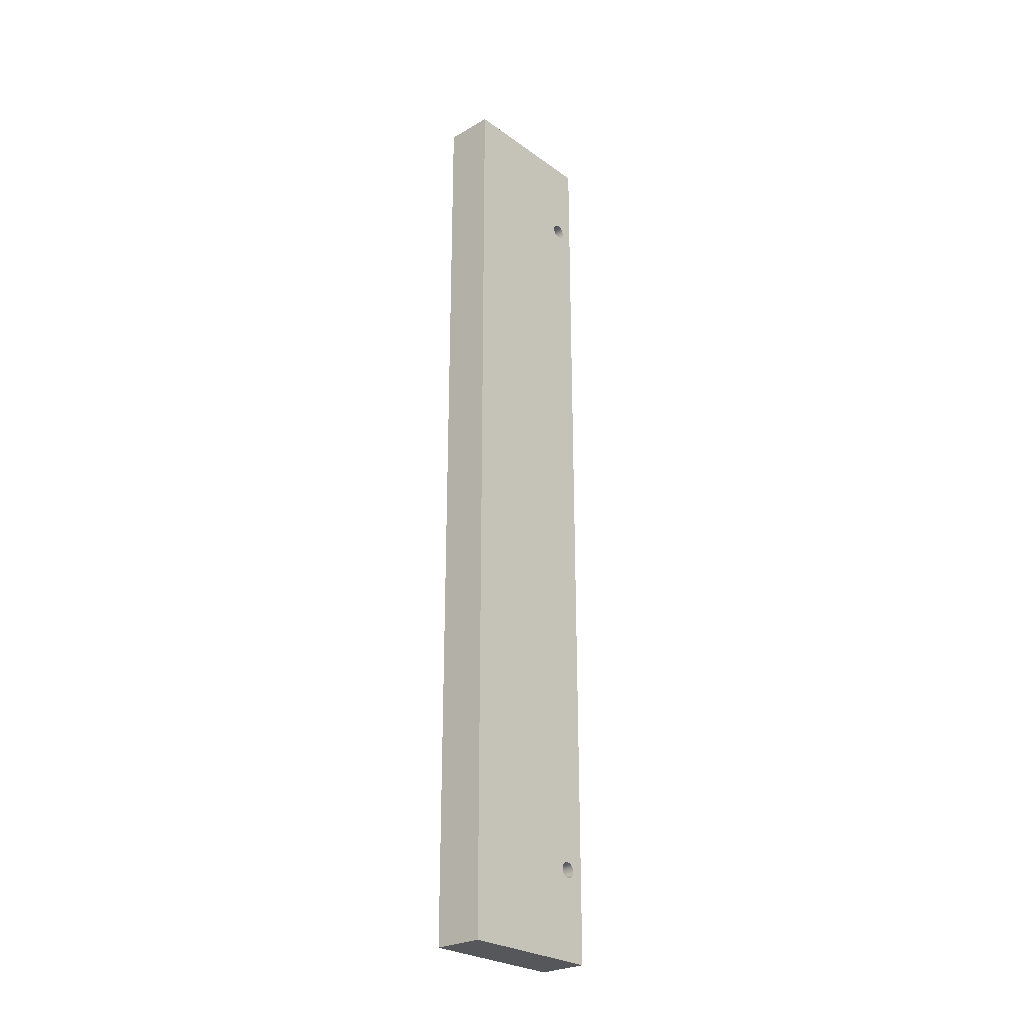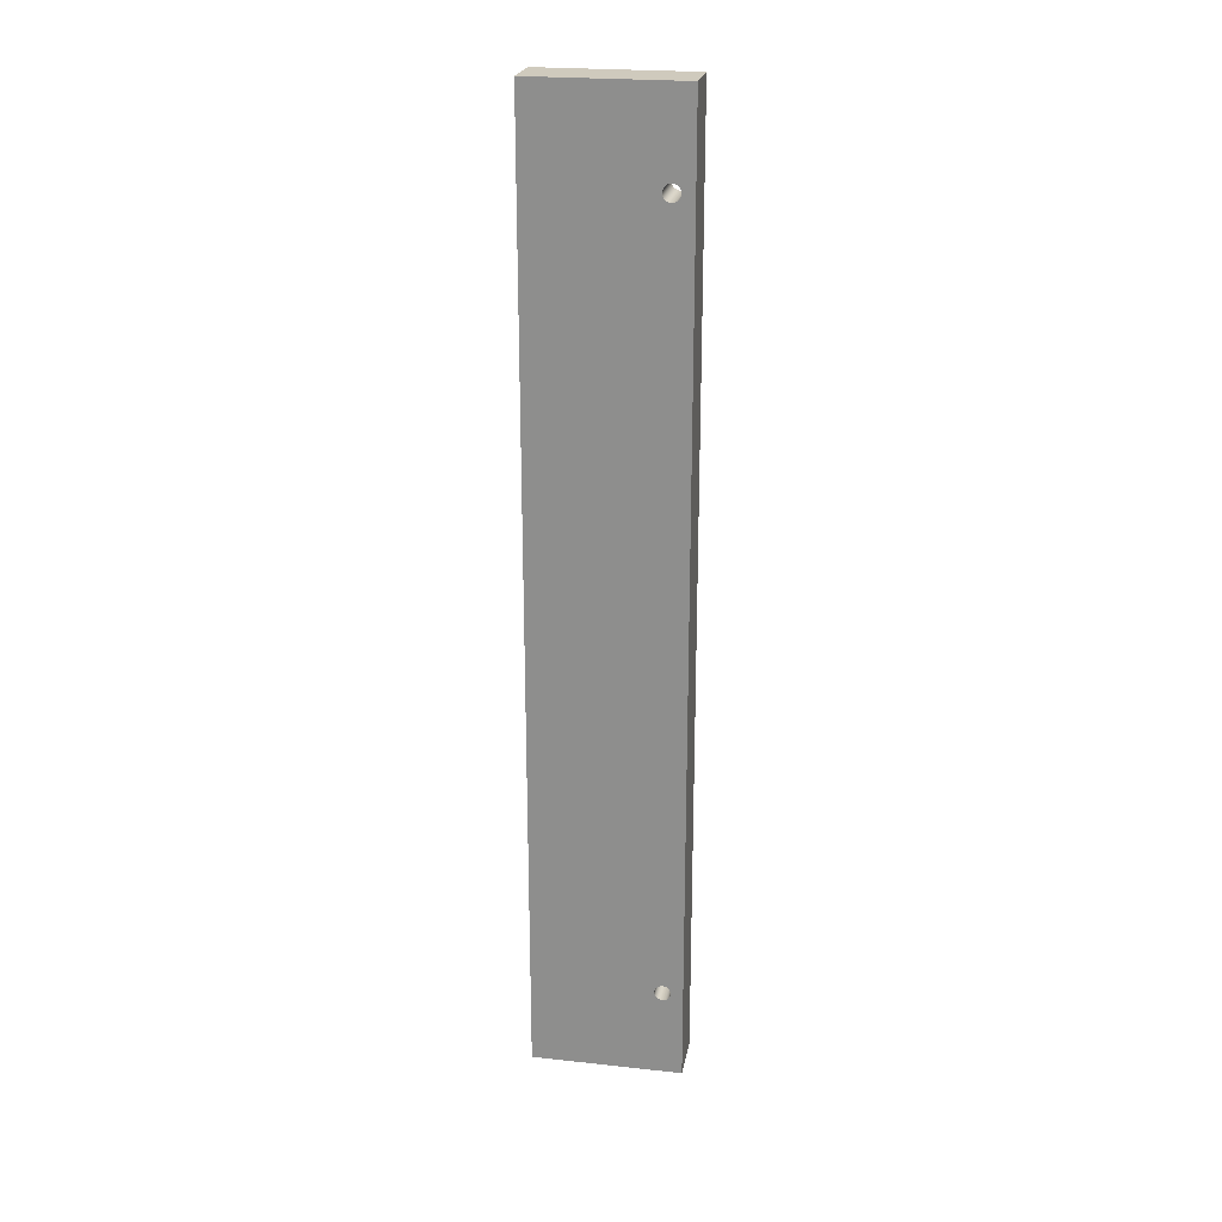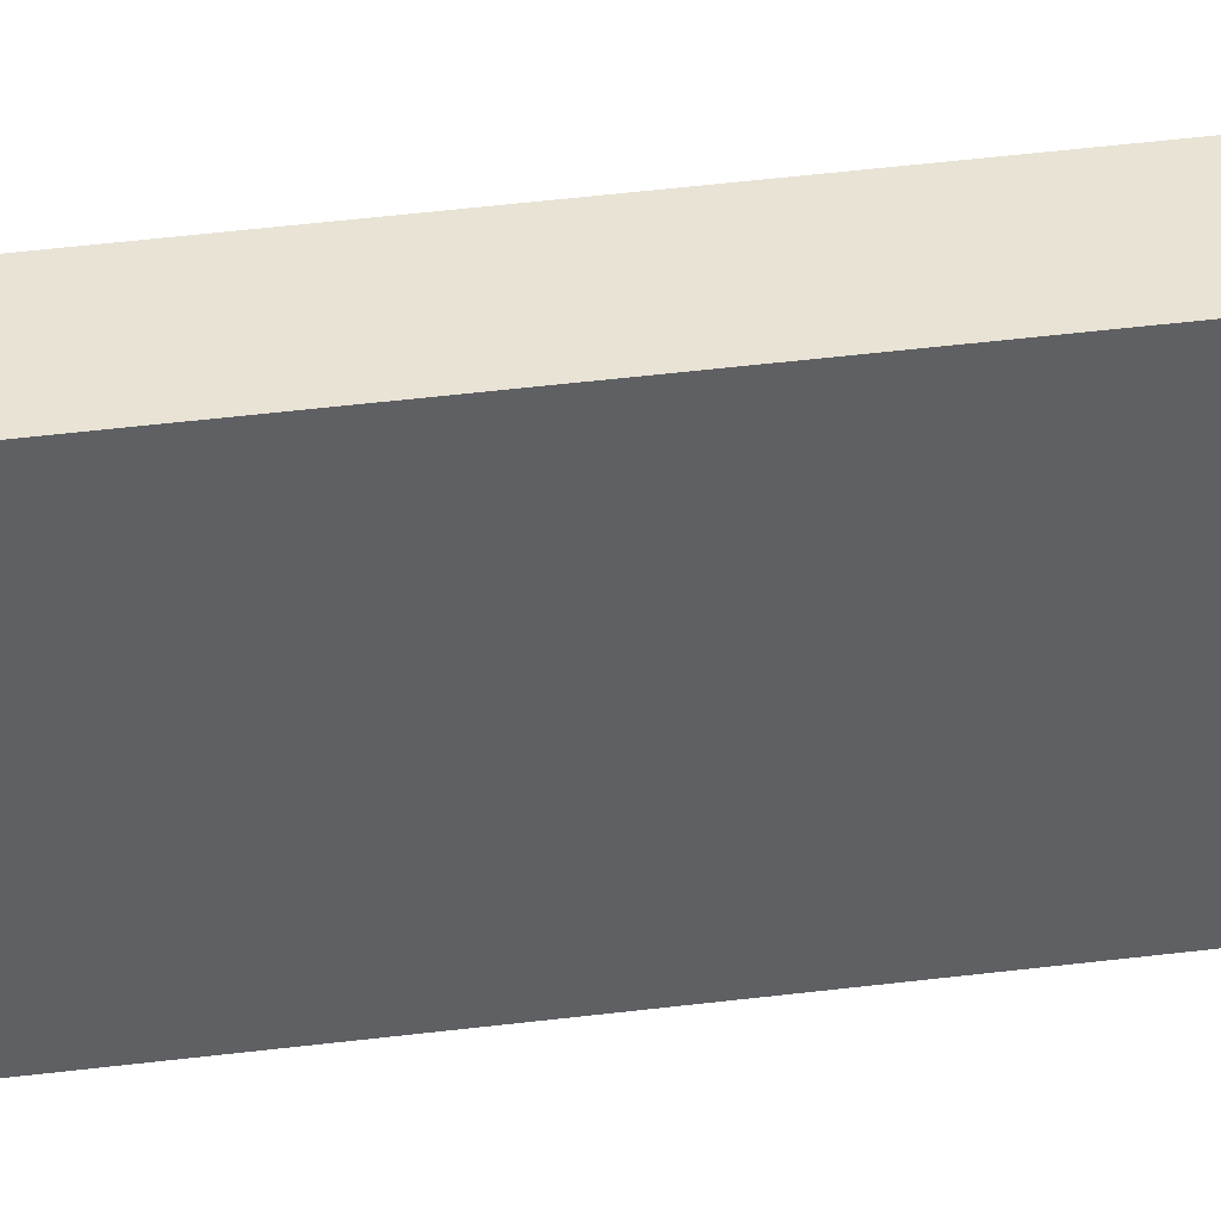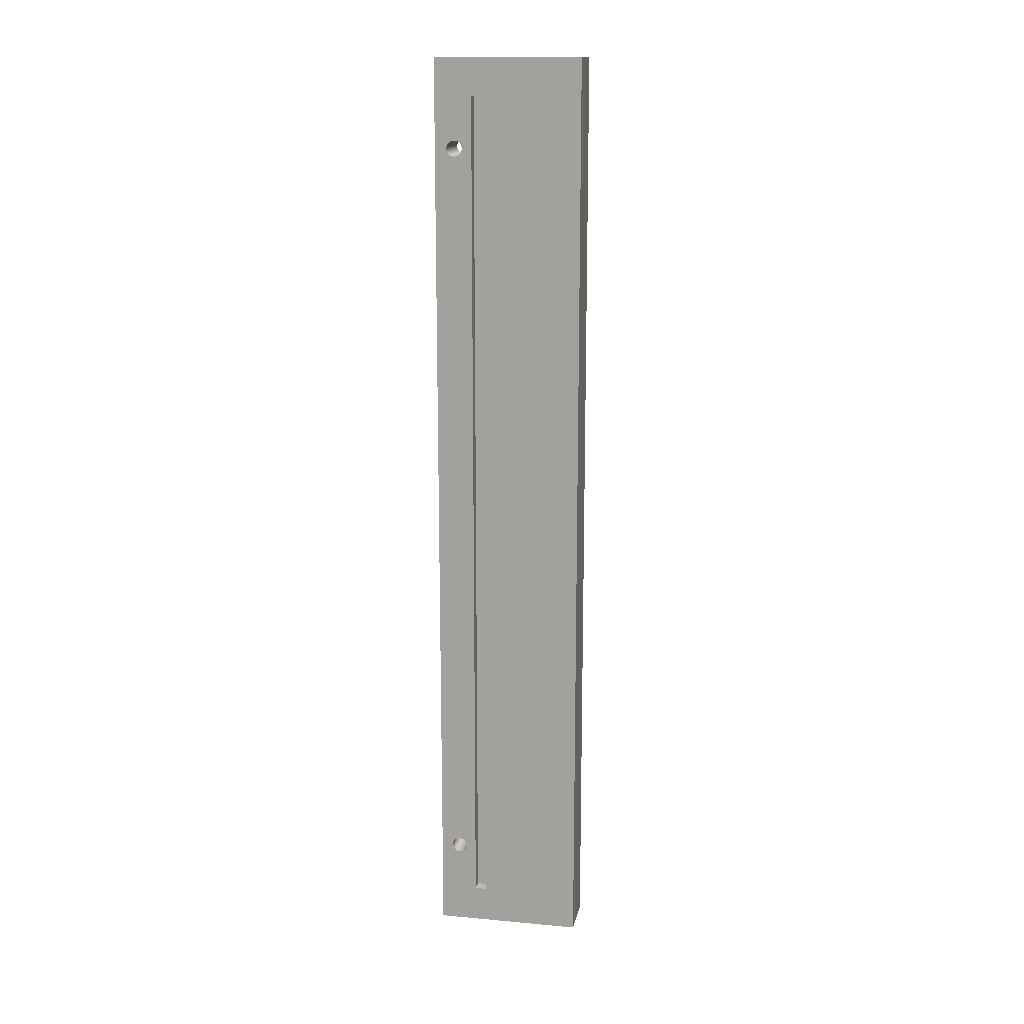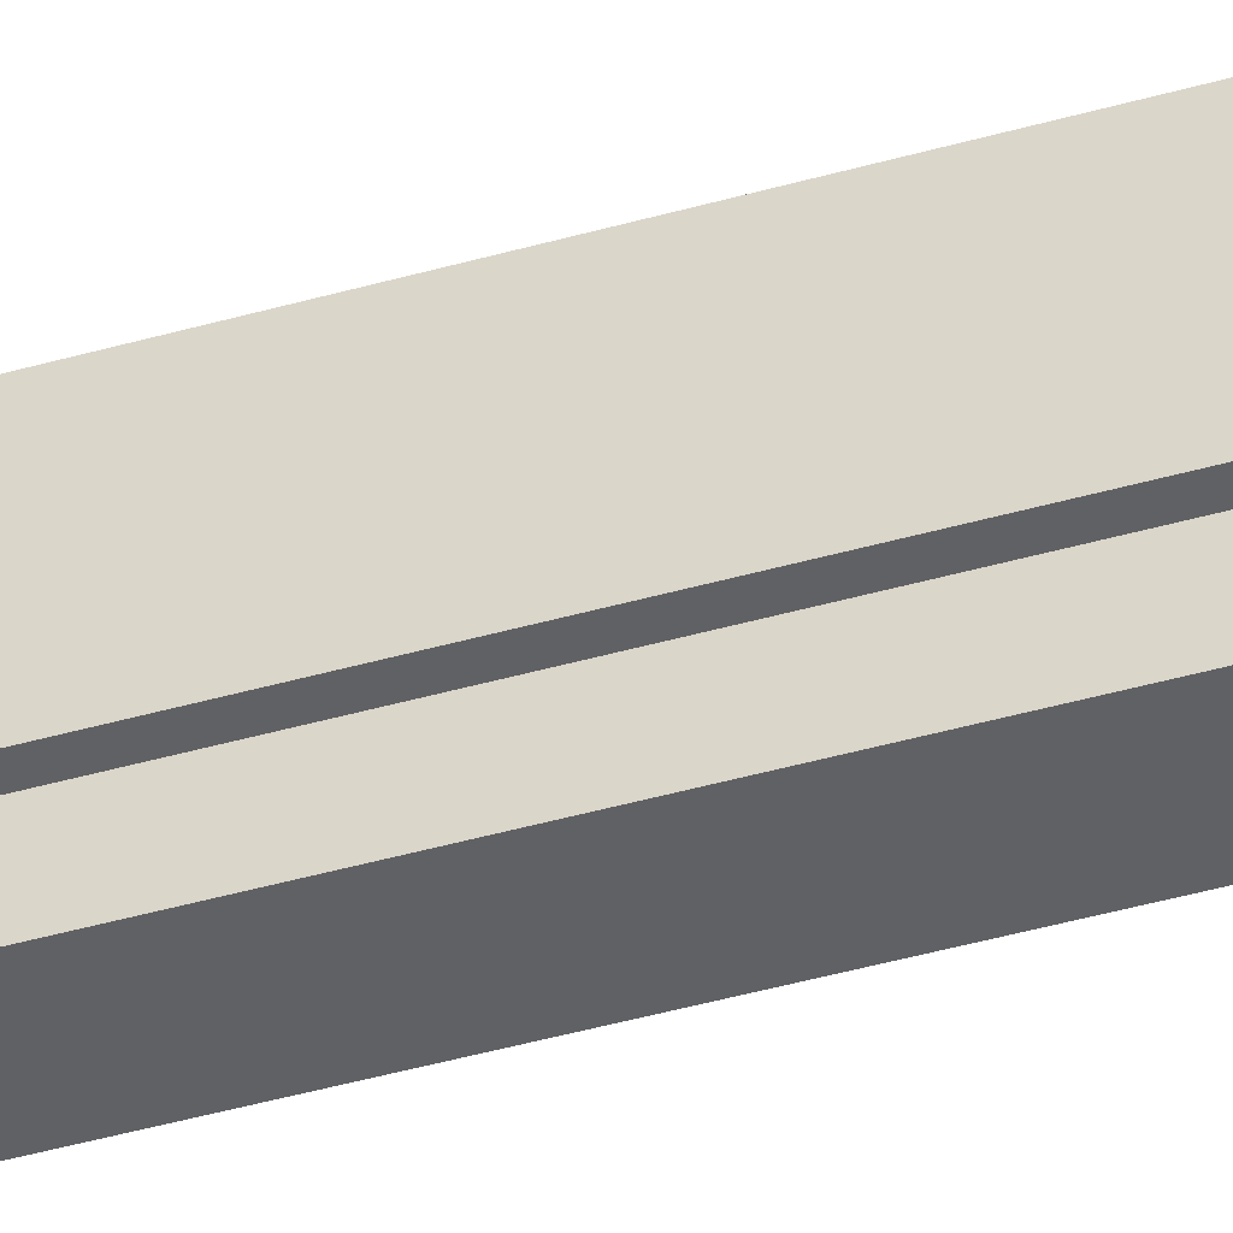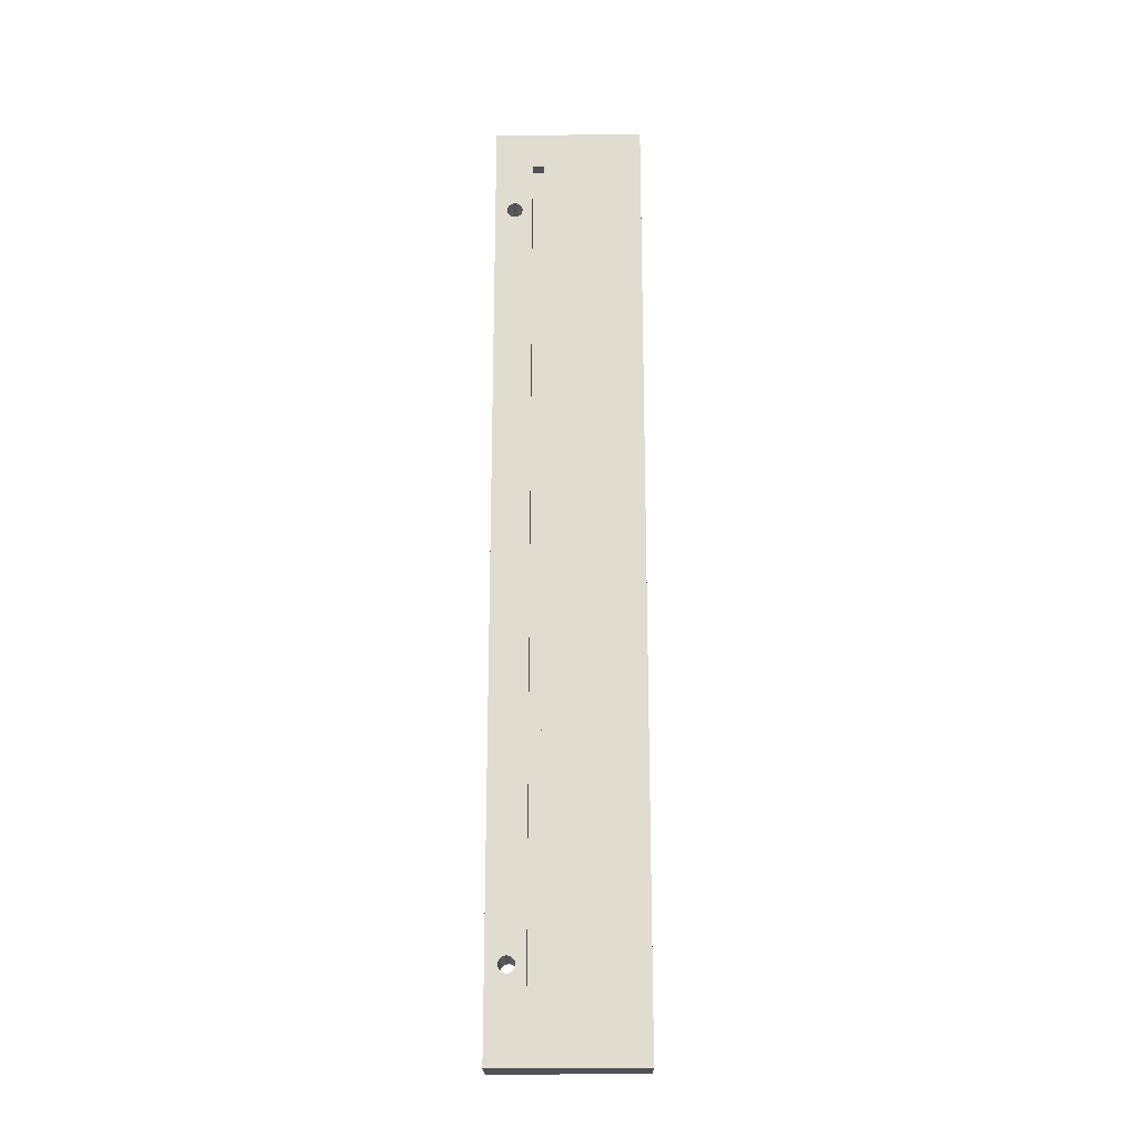
<metadata>
{"format":"obj","ext":"obj","renderer":"f3d","projection":"perspective","resolution":1024,"background":"white","views":[{"elev":-26.5,"azim":-138.0,"up":"+Z"},{"elev":23.1,"azim":-79.6,"up":"+Z"},{"elev":41.2,"azim":-98.8,"up":"+Y"},{"elev":15.0,"azim":101.0,"up":"+Z"},{"elev":-46.8,"azim":107.7,"up":"+Y"},{"elev":-20.5,"azim":90.6,"up":"+Z"}]}
</metadata>
<code>
o A_-_Tray_Length_Right1/A_-_Tray_Length_Right/mesh12/mesh12-geometry#mesh12-geometry
v -0.3468 0.007845 0.6443
v -0.3468 -0.1462 0.5453
v -0.3468 -0.1487 0.5456
v -0.3468 -0.1439 0.5443
v -0.2865 -0.1462 0.5453
v -0.3468 -0.1512 0.5453
v -0.3468 -0.1419 0.5428
v -0.2865 -0.1439 0.5443
v -0.2865 -0.1487 0.5456
v -0.3468 -0.1535 0.5443
v -0.3468 -0.1403 0.5408
v -0.2865 -0.1419 0.5428
v -0.2865 -0.127 0.5986
v -0.3468 -0.1728 0.6443
v -0.2865 -0.1512 0.5453
v -0.3468 -0.1394 0.5385
v -0.3468 -0.1555 0.5428
v -0.2865 0.007845 0.6443
v -0.2865 -0.1535 0.5443
v -0.3468 0.007845 -0.4996
v -0.2865 -0.1403 0.5408
v -0.3468 -0.157 0.5408
v -0.2865 -0.1728 0.6443
v -0.3468 -0.1391 0.536
v -0.2865 -0.1394 0.5385
v -0.2865 -0.1555 0.5428
v -0.3468 -0.158 0.5385
v -0.2865 -0.157 0.5408
v -0.2865 -0.1728 -0.4996
v -0.2865 0.007845 -0.4996
v -0.3468 -0.1394 0.5335
v -0.2865 -0.1391 0.536
v -0.3468 -0.1583 0.536
v -0.2865 -0.158 0.5385
v -0.3468 -0.1728 -0.4996
v -0.2865 -0.1583 0.536
v -0.2865 -0.1126 0.5986
v -0.3468 -0.1403 0.5311
v -0.2865 -0.127 -0.4538
v -0.2865 -0.158 0.5335
v -0.301 -0.1126 0.5986
v -0.2865 -0.1126 -0.4538
v -0.3468 -0.1487 -0.4008
v -0.3468 -0.1419 0.5292
v -0.2865 -0.1403 0.5311
v -0.2865 -0.1394 0.5335
v -0.301 -0.127 -0.4538
v -0.3468 -0.158 0.5335
v -0.2865 -0.157 0.5311
v -0.301 -0.127 0.5986
v -0.301 -0.1126 -0.4538
v -0.3468 -0.1462 -0.4005
v -0.3468 -0.1512 -0.4005
v -0.3468 -0.1439 0.5276
v -0.2865 -0.1419 0.5292
v -0.3468 -0.157 0.5311
v -0.2865 -0.1487 -0.4008
v -0.2865 -0.1555 0.5292
v -0.3468 -0.1439 -0.3996
v -0.2865 -0.1462 -0.4005
v -0.3468 -0.1535 -0.3996
v -0.3468 -0.1462 0.5267
v -0.3468 -0.1555 0.5292
v -0.2865 -0.1512 -0.4005
v -0.2865 -0.1535 0.5276
v -0.3468 -0.1419 -0.398
v -0.2865 -0.1439 -0.3996
v -0.3468 -0.1555 -0.398
v -0.3468 -0.1487 0.5263
v -0.2865 -0.1439 0.5276
v -0.3468 -0.1535 0.5276
v -0.2865 -0.1535 -0.3996
v -0.2865 -0.1512 0.5267
v -0.3468 -0.1403 -0.396
v -0.2865 -0.1419 -0.398
v -0.3468 -0.157 -0.396
v -0.3468 -0.1419 -0.3844
v -0.2865 -0.1462 0.5267
v -0.3468 -0.1512 0.5267
v -0.2865 -0.1555 -0.398
v -0.2865 -0.1487 0.5263
v -0.3468 -0.1394 -0.3937
v -0.3468 -0.158 -0.3937
v -0.3468 -0.1403 -0.3864
v -0.3468 -0.1439 -0.3829
v -0.2865 -0.157 -0.396
v -0.2865 -0.1403 -0.396
v -0.2865 -0.158 -0.3887
v -0.3468 -0.1391 -0.3912
v -0.2865 -0.1394 -0.3937
v -0.3468 -0.1583 -0.3912
v -0.2865 -0.158 -0.3937
v -0.3468 -0.1394 -0.3887
v -0.2865 -0.1419 -0.3844
v -0.2865 -0.1439 -0.3829
v -0.3468 -0.1462 -0.3819
v -0.2865 -0.1394 -0.3887
v -0.3468 -0.158 -0.3887
v -0.2865 -0.1583 -0.3912
v -0.2865 -0.157 -0.3864
v -0.2865 -0.1403 -0.3864
v -0.2865 -0.1462 -0.3819
v -0.3468 -0.1487 -0.3816
v -0.2865 -0.1391 -0.3912
v -0.3468 -0.157 -0.3864
v -0.2865 -0.1555 -0.3844
v -0.2865 -0.1487 -0.3816
v -0.3468 -0.1512 -0.3819
v -0.3468 -0.1555 -0.3844
v -0.2865 -0.1535 -0.3829
v -0.2865 -0.1512 -0.3819
v -0.3468 -0.1535 -0.3829
f 1 2 3
f 2 1 4
f 5 3 2
f 6 1 3
f 4 1 7
f 8 2 4
f 3 5 9
f 2 8 5
f 10 1 6
f 9 6 3
f 7 1 11
f 12 4 7
f 4 12 8
f 5 13 9
f 8 13 5
f 10 14 1
f 15 10 6
f 6 9 15
f 11 1 16
f 11 12 7
f 12 13 8
f 13 15 9
f 17 14 10
f 14 18 1
f 10 15 19
f 16 1 20
f 16 21 11
f 12 11 21
f 21 13 12
f 13 19 15
f 22 14 17
f 19 17 10
f 18 14 23
f 18 20 1
f 16 20 24
f 21 16 25
f 25 13 21
f 13 26 19
f 27 14 22
f 17 28 22
f 17 19 26
f 14 29 23
f 23 13 18
f 20 18 30
f 24 20 31
f 24 25 16
f 32 13 25
f 13 28 26
f 33 14 27
f 22 34 27
f 28 17 26
f 34 22 28
f 29 14 35
f 36 23 29
f 13 23 28
f 18 13 37
f 37 30 18
f 30 35 20
f 31 20 38
f 31 32 24
f 25 24 32
f 13 32 39
f 14 33 35
f 34 33 27
f 28 23 34
f 35 30 29
f 34 23 36
f 36 29 40
f 13 41 37
f 30 37 42
f 43 20 35
f 38 20 44
f 45 31 38
f 32 31 46
f 39 32 46
f 47 13 39
f 35 33 48
f 33 34 36
f 30 39 29
f 40 29 49
f 48 36 40
f 41 13 50
f 51 37 41
f 37 51 42
f 30 42 39
f 52 20 43
f 35 53 43
f 44 20 54
f 55 38 44
f 31 45 46
f 38 55 45
f 39 46 45
f 13 47 50
f 39 51 47
f 36 48 33
f 35 48 56
f 57 29 39
f 49 29 58
f 56 40 49
f 40 56 48
f 50 51 41
f 51 39 42
f 59 20 52
f 43 60 52
f 35 61 53
f 53 57 43
f 54 20 62
f 54 55 44
f 39 45 55
f 51 50 47
f 35 56 63
f 64 29 57
f 39 60 57
f 58 29 65
f 63 49 58
f 49 63 56
f 66 20 59
f 52 67 59
f 60 43 57
f 67 52 60
f 35 68 61
f 61 64 53
f 57 53 64
f 62 20 69
f 62 70 54
f 55 54 70
f 39 55 70
f 35 63 71
f 72 29 64
f 39 67 60
f 65 29 73
f 65 63 58
f 74 20 66
f 59 75 66
f 75 59 67
f 35 76 68
f 68 72 61
f 64 61 72
f 69 20 77
f 69 78 62
f 70 62 78
f 39 70 78
f 63 65 71
f 35 71 79
f 80 29 72
f 39 75 67
f 73 29 81
f 73 71 65
f 82 20 74
f 75 74 66
f 35 83 76
f 76 80 68
f 72 68 80
f 77 20 84
f 69 77 85
f 78 69 81
f 39 78 81
f 71 73 79
f 35 79 69
f 86 29 80
f 39 87 75
f 81 29 88
f 81 79 73
f 89 20 82
f 74 90 82
f 74 75 87
f 35 91 83
f 92 76 83
f 80 76 86
f 84 20 93
f 84 94 77
f 77 95 85
f 69 85 96
f 79 81 69
f 39 81 97
f 35 69 98
f 92 29 86
f 39 90 87
f 88 29 99
f 81 88 100
f 93 20 89
f 90 89 82
f 90 74 87
f 35 98 91
f 91 92 83
f 76 92 86
f 97 84 93
f 94 84 101
f 95 77 94
f 102 85 95
f 85 102 96
f 69 96 103
f 97 81 101
f 39 97 104
f 98 69 105
f 99 29 92
f 39 104 90
f 91 88 99
f 98 100 88
f 81 100 106
f 89 97 93
f 89 90 104
f 88 91 98
f 92 91 99
f 84 97 101
f 101 81 94
f 94 81 95
f 95 81 102
f 107 96 102
f 96 107 103
f 108 69 103
f 97 89 104
f 105 69 109
f 100 98 105
f 105 106 100
f 81 106 110
f 102 81 107
f 111 103 107
f 112 69 108
f 103 111 108
f 109 69 112
f 106 105 109
f 106 112 110
f 81 110 111
f 81 111 107
f 108 110 112
f 110 108 111
f 112 106 109
f 3 2 1
f 4 1 2
f 2 3 5
f 3 1 6
f 7 1 4
f 4 2 8
f 9 5 3
f 5 8 2
f 6 1 10
f 3 6 9
f 11 1 7
f 7 4 12
f 8 12 4
f 9 13 5
f 5 13 8
f 1 14 10
f 6 10 15
f 15 9 6
f 16 1 11
f 7 12 11
f 8 13 12
f 9 15 13
f 10 14 17
f 1 18 14
f 19 15 10
f 20 1 16
f 11 21 16
f 21 11 12
f 12 13 21
f 15 19 13
f 17 14 22
f 10 17 19
f 23 14 18
f 1 20 18
f 24 20 16
f 25 16 21
f 21 13 25
f 19 26 13
f 22 14 27
f 22 28 17
f 26 19 17
f 23 29 14
f 18 13 23
f 30 18 20
f 31 20 24
f 16 25 24
f 25 13 32
f 26 28 13
f 27 14 33
f 27 34 22
f 26 17 28
f 28 22 34
f 35 14 29
f 29 23 36
f 28 23 13
f 37 13 18
f 18 30 37
f 20 35 30
f 38 20 31
f 24 32 31
f 32 24 25
f 39 32 13
f 35 33 14
f 27 33 34
f 34 23 28
f 29 30 35
f 36 23 34
f 40 29 36
f 37 41 13
f 42 37 30
f 35 20 43
f 44 20 38
f 38 31 45
f 46 31 32
f 46 32 39
f 39 13 47
f 48 33 35
f 36 34 33
f 29 39 30
f 49 29 40
f 40 36 48
f 50 13 41
f 41 37 51
f 42 51 37
f 39 42 30
f 43 20 52
f 43 53 35
f 54 20 44
f 44 38 55
f 46 45 31
f 45 55 38
f 45 46 39
f 50 47 13
f 47 51 39
f 33 48 36
f 56 48 35
f 39 29 57
f 58 29 49
f 49 40 56
f 48 56 40
f 41 51 50
f 42 39 51
f 52 20 59
f 52 60 43
f 53 61 35
f 43 57 53
f 62 20 54
f 44 55 54
f 55 45 39
f 47 50 51
f 63 56 35
f 57 29 64
f 57 60 39
f 65 29 58
f 58 49 63
f 56 63 49
f 59 20 66
f 59 67 52
f 57 43 60
f 60 52 67
f 61 68 35
f 53 64 61
f 64 53 57
f 69 20 62
f 54 70 62
f 70 54 55
f 70 55 39
f 71 63 35
f 64 29 72
f 60 67 39
f 73 29 65
f 58 63 65
f 66 20 74
f 66 75 59
f 67 59 75
f 68 76 35
f 61 72 68
f 72 61 64
f 77 20 69
f 62 78 69
f 78 62 70
f 78 70 39
f 71 65 63
f 79 71 35
f 72 29 80
f 67 75 39
f 81 29 73
f 65 71 73
f 74 20 82
f 66 74 75
f 76 83 35
f 68 80 76
f 80 68 72
f 84 20 77
f 85 77 69
f 81 69 78
f 81 78 39
f 79 73 71
f 69 79 35
f 80 29 86
f 75 87 39
f 88 29 81
f 73 79 81
f 82 20 89
f 82 90 74
f 87 75 74
f 83 91 35
f 83 76 92
f 86 76 80
f 93 20 84
f 77 94 84
f 85 95 77
f 96 85 69
f 69 81 79
f 97 81 39
f 98 69 35
f 86 29 92
f 87 90 39
f 99 29 88
f 100 88 81
f 89 20 93
f 82 89 90
f 87 74 90
f 91 98 35
f 83 92 91
f 86 92 76
f 93 84 97
f 101 84 94
f 94 77 95
f 95 85 102
f 96 102 85
f 103 96 69
f 101 81 97
f 104 97 39
f 105 69 98
f 92 29 99
f 90 104 39
f 99 88 91
f 88 100 98
f 106 100 81
f 93 97 89
f 104 90 89
f 98 91 88
f 99 91 92
f 101 97 84
f 94 81 101
f 95 81 94
f 102 81 95
f 102 96 107
f 103 107 96
f 103 69 108
f 104 89 97
f 109 69 105
f 105 98 100
f 100 106 105
f 110 106 81
f 107 81 102
f 107 103 111
f 108 69 112
f 108 111 103
f 112 69 109
f 109 105 106
f 110 112 106
f 111 110 81
f 107 111 81
f 112 110 108
f 111 108 110
f 109 106 112

</code>
